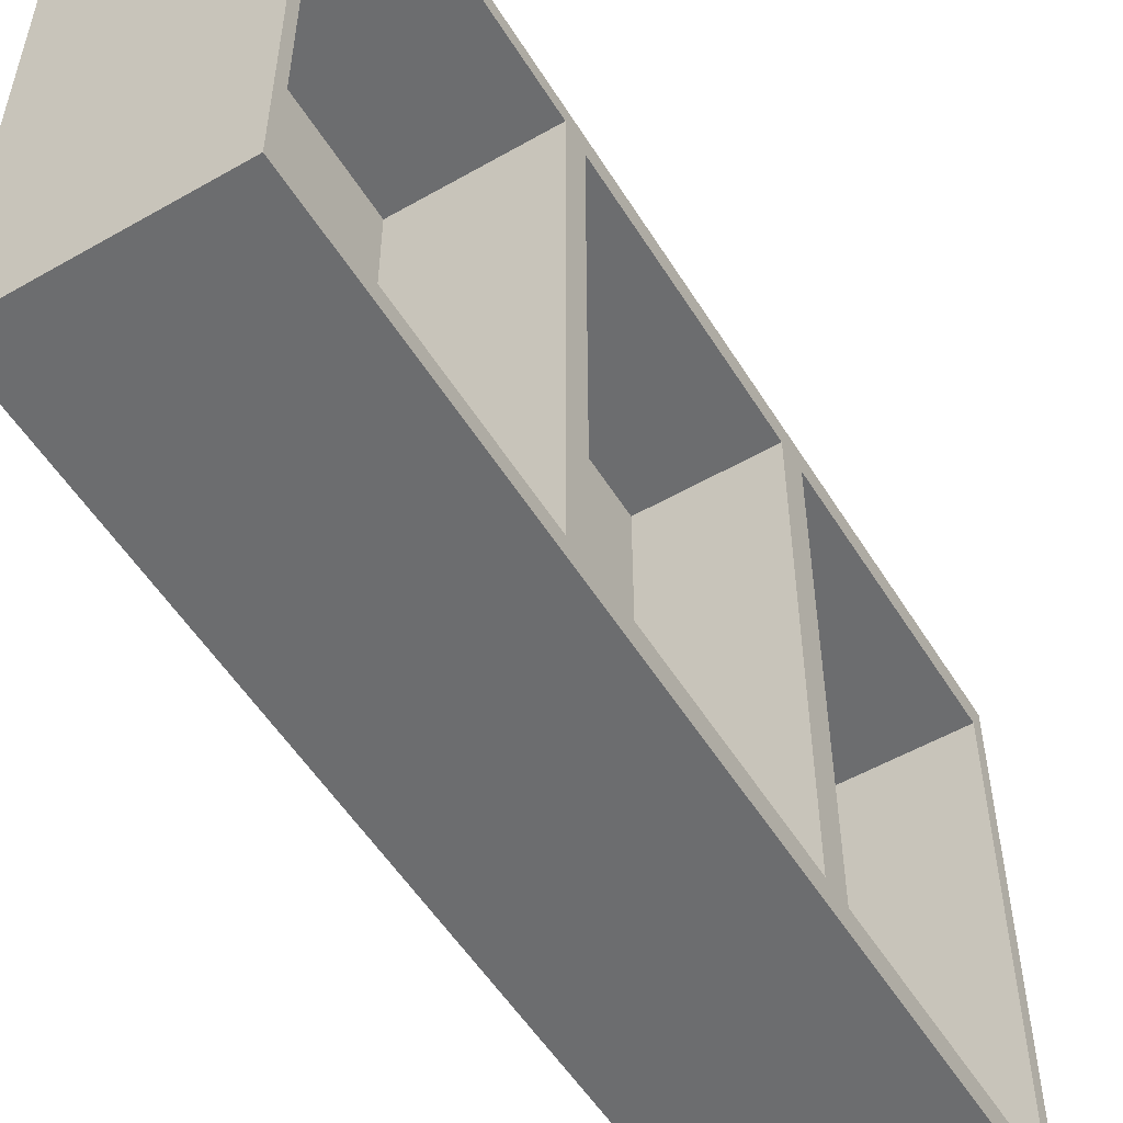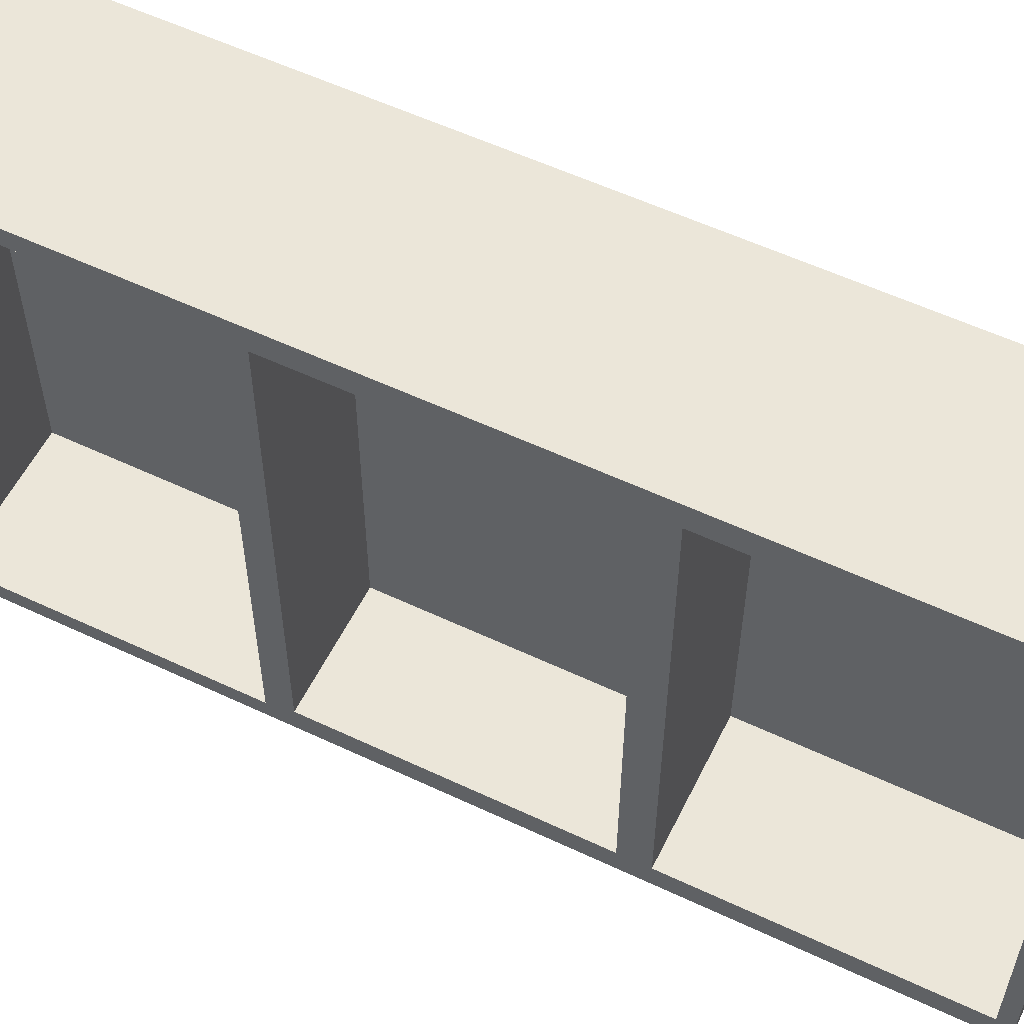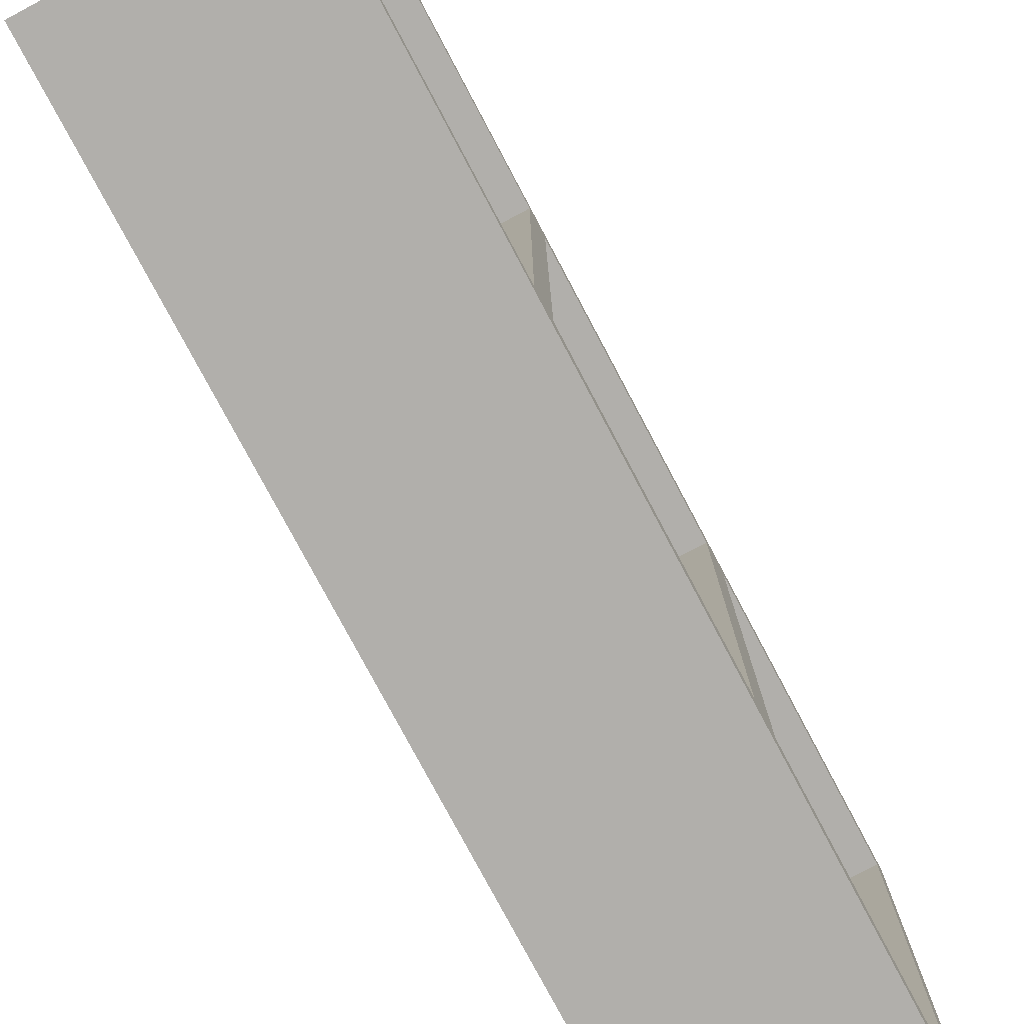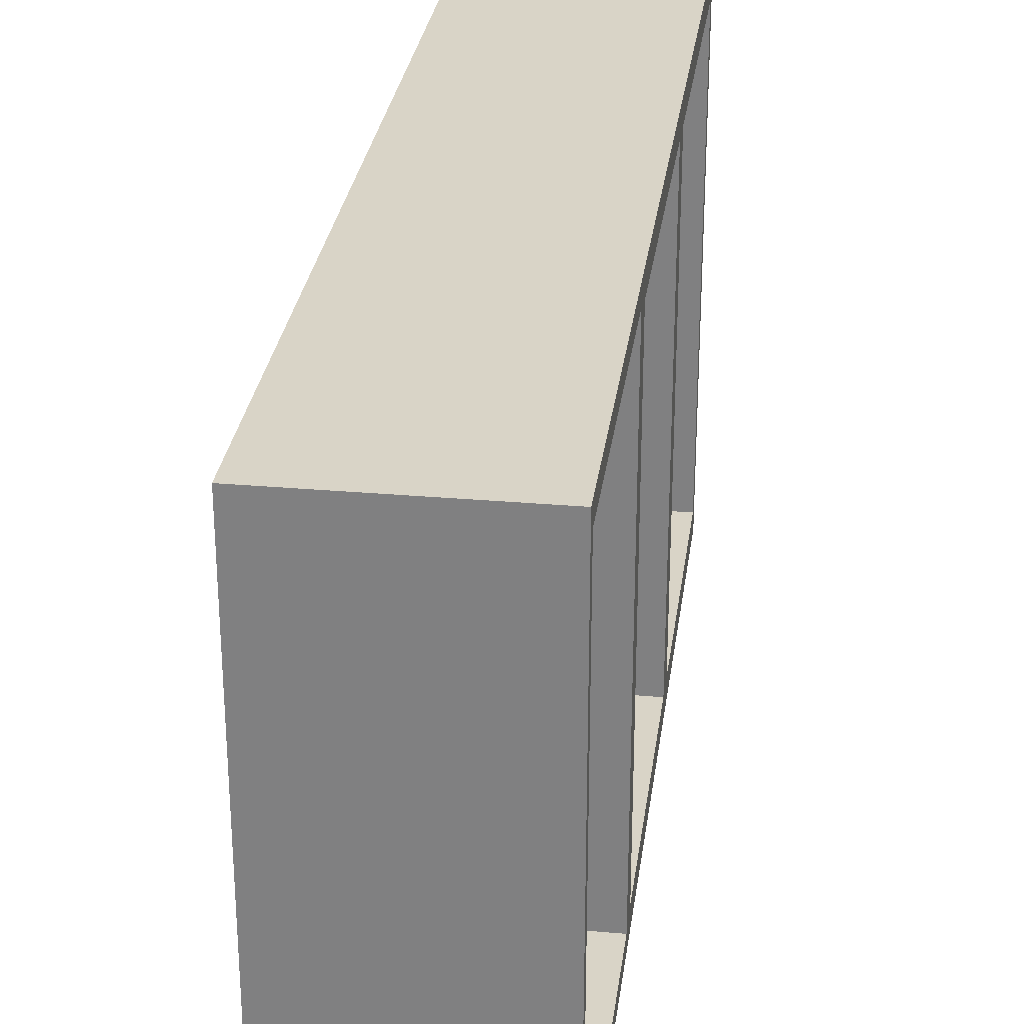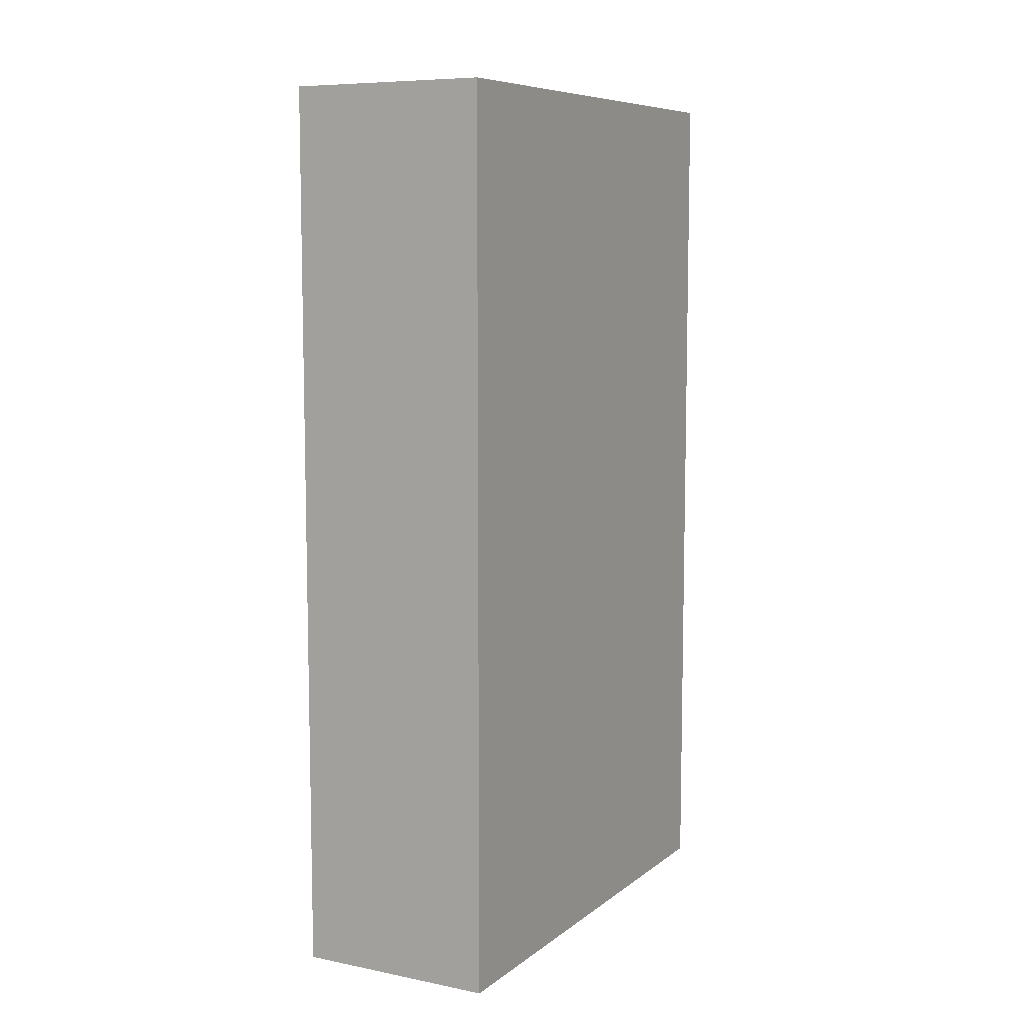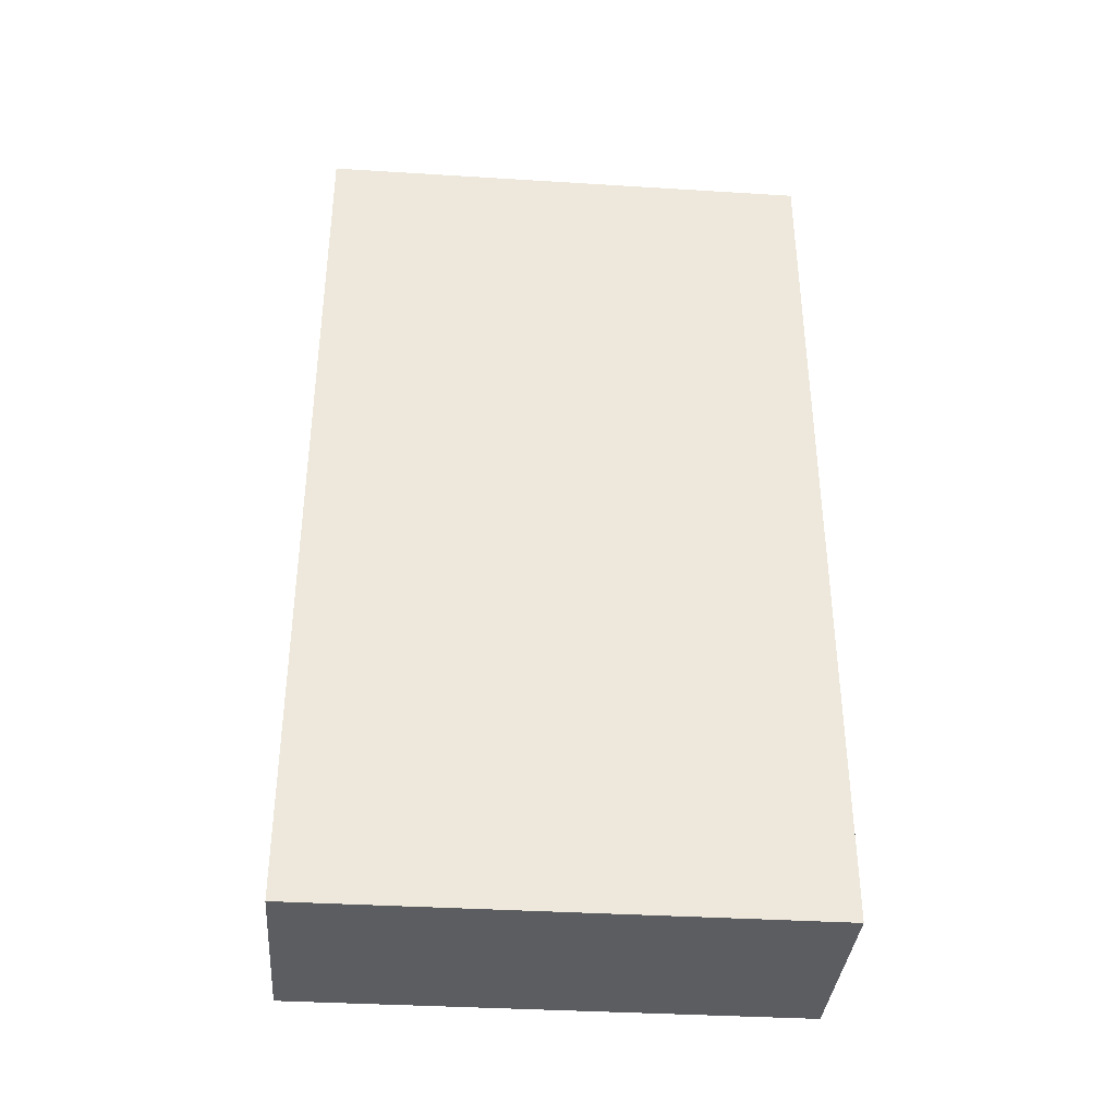
<metadata>
{"format":"obj","ext":"obj","renderer":"f3d","projection":"perspective","resolution":1024,"background":"white","views":[{"elev":-53.9,"azim":31.3,"up":"+Z"},{"elev":56.7,"azim":116.2,"up":"+Z"},{"elev":-78.3,"azim":28.0,"up":"+Z"},{"elev":28.8,"azim":7.5,"up":"+Z"},{"elev":8.2,"azim":-151.6,"up":"+Y"},{"elev":-36.6,"azim":-94.6,"up":"+Y"}]}
</metadata>
<code>
g default
v -0.5 -2.231 1.267
v 0.5 -2.231 1.267
v -0.5 -0.7436 1.267
v 0.5 -0.7436 1.267
v -0.5 0.7436 1.267
v 0.5 0.7436 1.267
v -0.5 2.231 1.267
v 0.5 2.231 1.267
v -0.5 2.231 -1.267
v 0.5 2.231 -1.267
v -0.5 0.7436 -1.267
v 0.5 0.7436 -1.267
v -0.5 -0.7436 -1.267
v 0.5 -0.7436 -1.267
v -0.5 -2.231 -1.267
v 0.5 -2.231 -1.267
v 0.5 0.8162 -1.143
v 0.5 0.8162 1.143
v 0.5 2.158 -1.143
v 0.5 2.158 1.143
v -0.2111 0.8162 -1.143
v -0.2111 0.8162 1.143
v -0.2111 2.158 -1.143
v -0.2111 2.158 1.143
v 0.5 -0.672 -1.145
v 0.5 -0.672 1.145
v 0.5 0.672 -1.145
v 0.5 0.672 1.145
v -0.1163 -0.672 -1.145
v -0.1163 -0.672 1.145
v -0.1163 0.672 -1.145
v -0.1163 0.672 1.145
v 0.5 -2.177 -1.175
v 0.5 -2.177 1.175
v 0.5 -0.7974 -1.175
v 0.5 -0.7974 1.175
v -0.217 -2.177 -1.175
v -0.217 -2.177 1.175
v -0.217 -0.7974 -1.175
v -0.217 -0.7974 1.175
g pCube1
f 1 2 4 3
f 3 4 6 5
f 5 6 8 7
f 7 8 10 9
f 9 10 12 11
f 11 12 14 13
f 13 14 16 15
f 15 16 2 1
f 38 37 39 40
f 30 29 31 32
f 22 21 23 24
f 15 1 3 13
f 13 3 5 11
f 11 5 7 9
f 6 12 17 18
f 12 10 19 17
f 10 8 20 19
f 8 6 18 20
f 18 17 21 22
f 17 19 23 21
f 19 20 24 23
f 20 18 22 24
f 4 14 25 26
f 14 12 27 25
f 12 6 28 27
f 6 4 26 28
f 26 25 29 30
f 25 27 31 29
f 27 28 32 31
f 28 26 30 32
f 2 16 33 34
f 16 14 35 33
f 14 4 36 35
f 4 2 34 36
f 34 33 37 38
f 33 35 39 37
f 35 36 40 39
f 36 34 38 40

</code>
